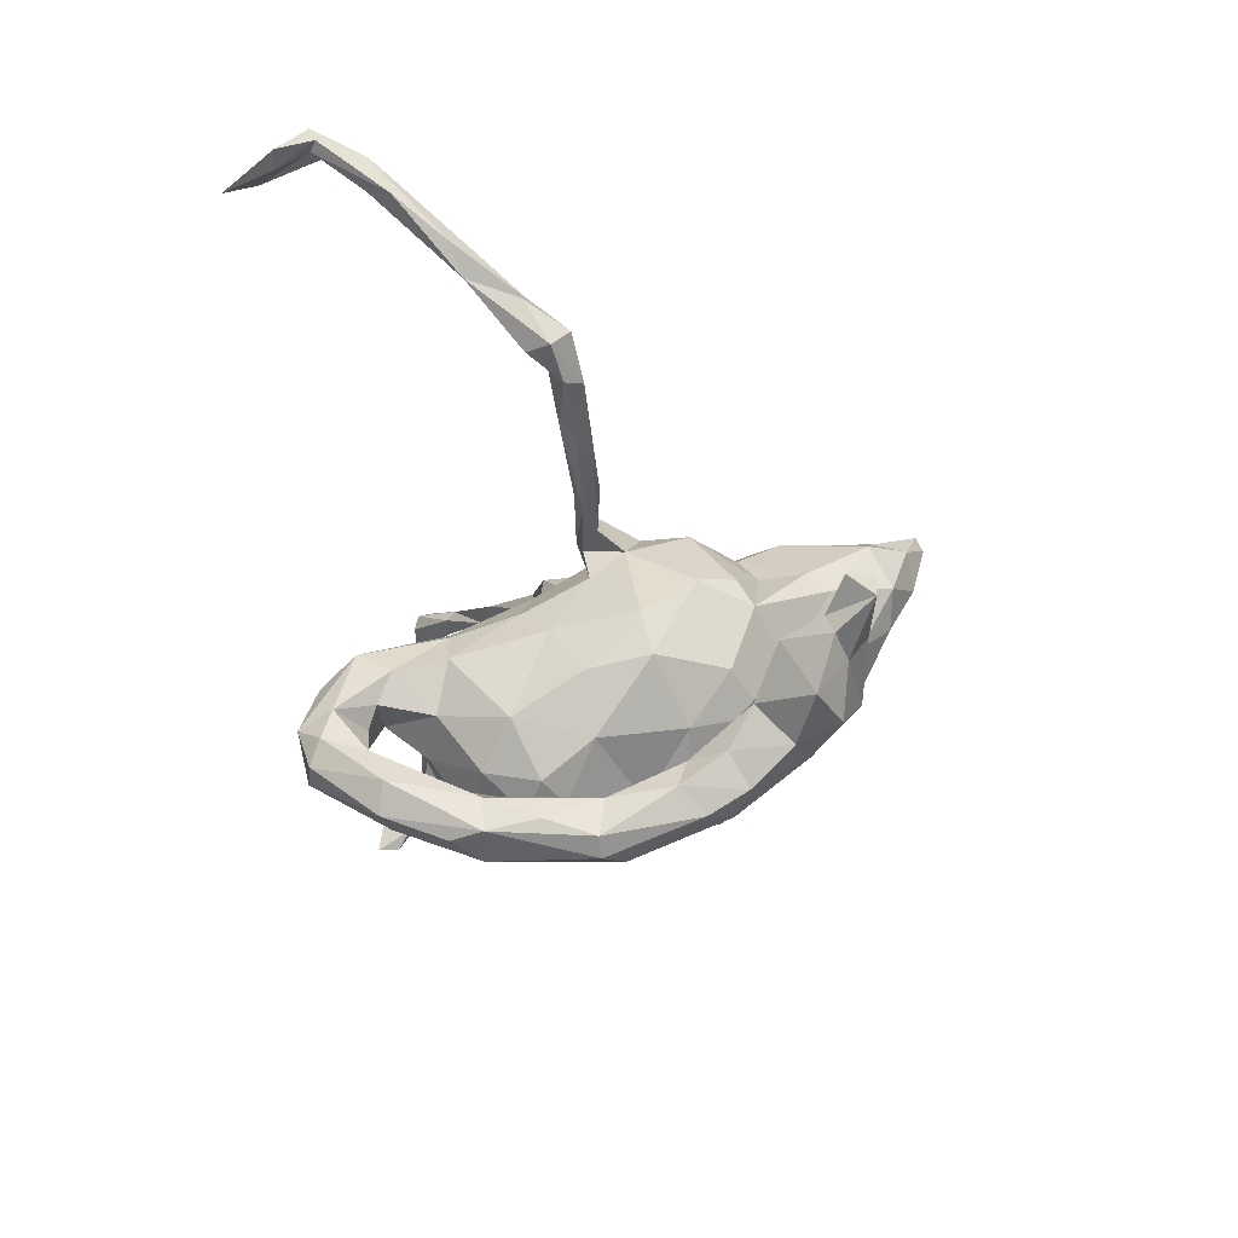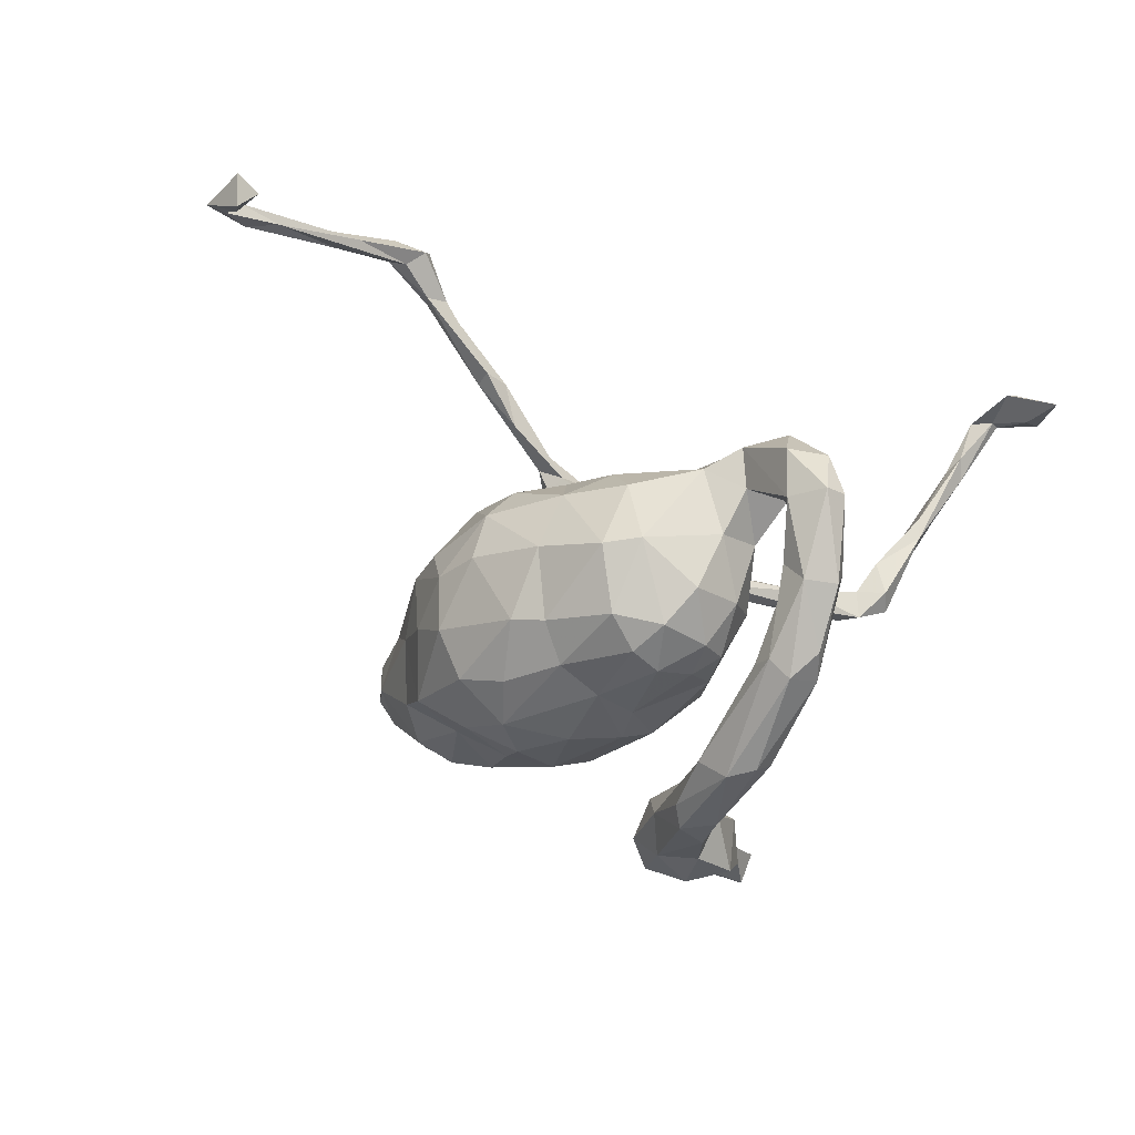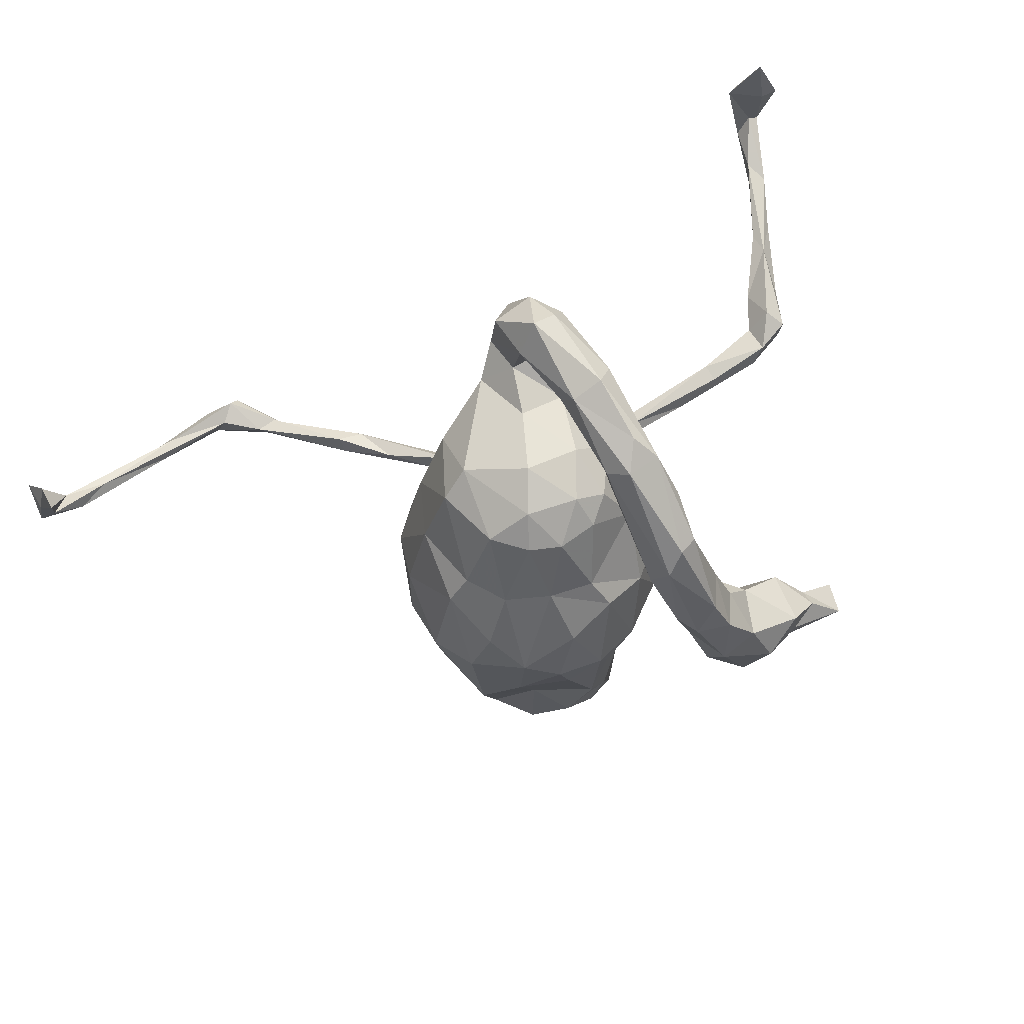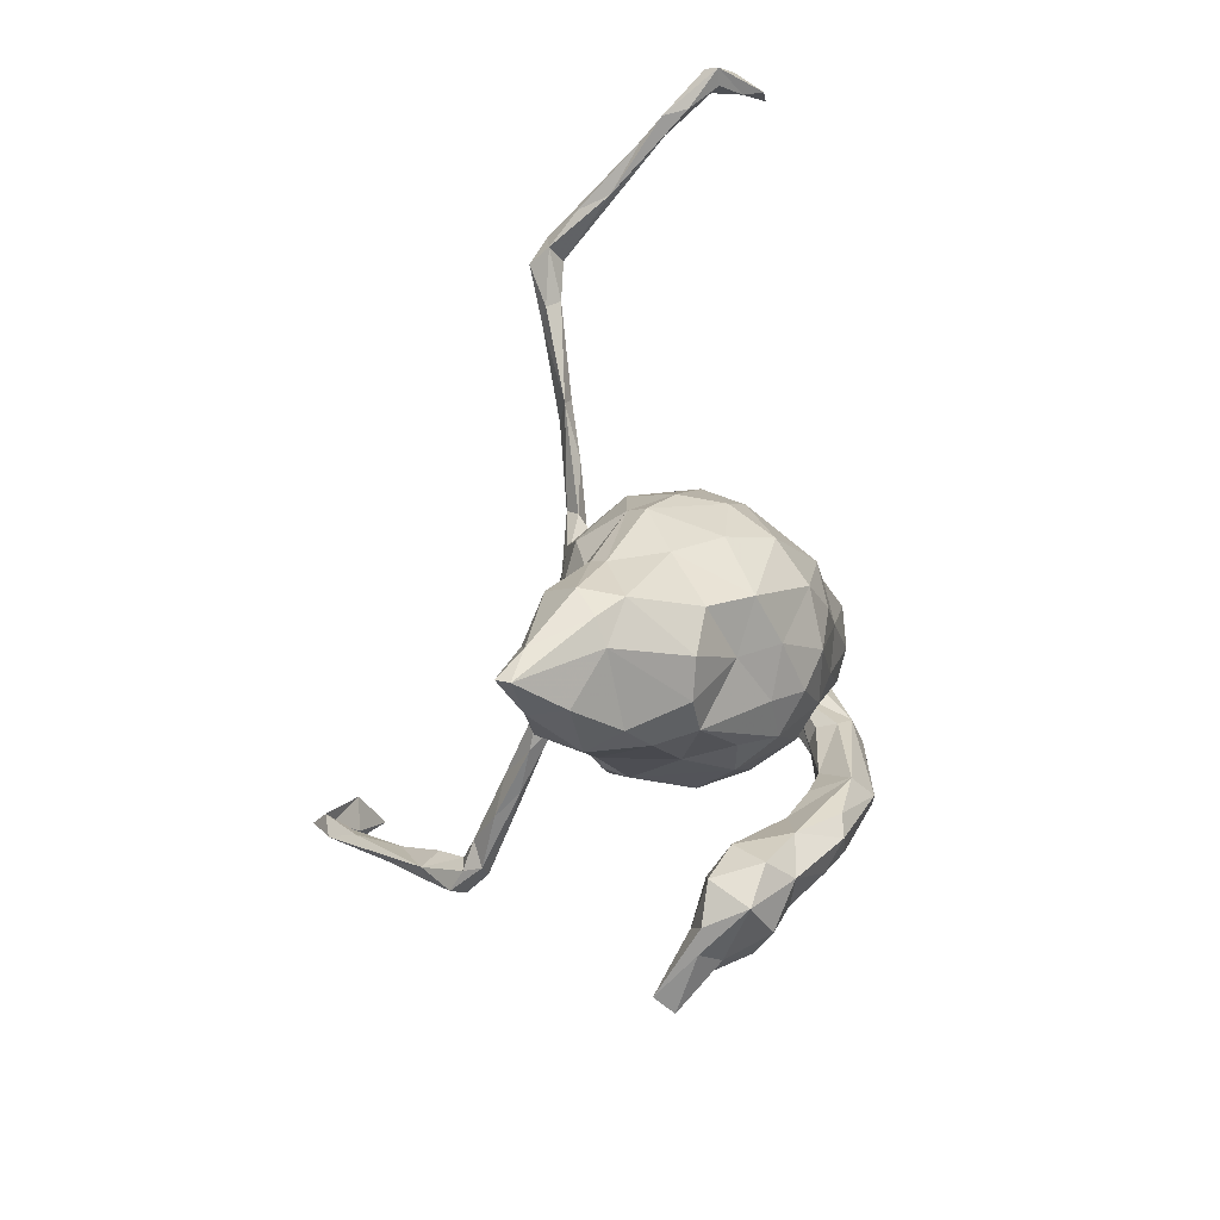
<metadata>
{"format":"obj","ext":"obj","renderer":"f3d","projection":"perspective","resolution":1024,"background":"white","views":[{"elev":-20.3,"azim":-86.0,"up":"+Z"},{"elev":-63.7,"azim":157.8,"up":"+Z"},{"elev":-65.4,"azim":-153.8,"up":"+Z"},{"elev":-61.5,"azim":83.7,"up":"+Y"}]}
</metadata>
<code>
v 0.7938 0.3806 0.04275
v 0.7993 0.3767 0.02392
v 0.7571 0.4183 -0.05217
v 0.7717 0.3777 0.01903
v 0.7725 0.4496 -0.008266
v 0.7552 0.4 -0.01972
v 0.7343 0.4495 -0.05969
v 0.7392 0.3539 0.0611
v 0.7248 0.3534 0.09868
v 0.6916 0.3659 0.08981
v 0.5997 0.3382 0.1625
v 0.7557 0.3833 0.06509
v 0.6843 0.3575 0.1239
v 0.571 0.339 0.2084
v 0.5712 0.3587 0.1782
v 0.515 0.3192 0.2455
v 0.5166 0.3539 0.2491
v 0.4395 0.2958 0.2191
v 0.4896 0.3338 0.2213
v 0.4597 0.3506 0.2591
v 0.4668 0.3573 0.2387
v 0.4821 0.325 0.2723
v 0.4354 0.2772 0.2416
v 0.4053 0.2844 0.2445
v 0.4088 0.2964 0.2314
v 0.3117 0.2256 0.1891
v 0.316 0.1981 0.1994
v 0.3016 -0.1024 0.07829
v 0.2838 -0.3241 0.1724
v 0.2832 -0.2395 0.1329
v 0.2833 -0.1924 0.04367
v 0.2945 -0.03243 0.03426
v 0.268 -0.3705 0.1452
v 0.2623 -0.0759 -0.1113
v 0.2822 -0.1276 -0.03386
v 0.2844 -0.02539 -0.04292
v 0.2512 0.08443 -0.01107
v 0.2405 0.1661 0.1676
v 0.2542 0.04 -0.07503
v 0.2687 -0.2138 0.1521
v 0.2798 -0.07171 0.1031
v 0.2517 0.03384 0.1004
v 0.1697 0.1327 0.1806
v 0.2433 -0.2685 0.2123
v 0.2231 -0.1424 0.1564
v 0.2791 -0.3276 0.1062
v 0.2759 0.2131 0.203
v 0.2327 -0.4106 0.2342
v 0.2039 -0.3366 0.002728
v 0.2179 -0.05826 0.1695
v 0.2472 -0.2738 -0.006975
v 0.2022 -0.4467 0.2695
v 0.2436 -0.2217 -0.07777
v 0.218 0.112 0.04304
v 0.2061 -0.4572 0.2482
v 0.2117 -0.1146 -0.1648
v 0.2338 -0.3907 0.1266
v 0.2066 -0.3604 0.2374
v 0.1799 0.1221 -0.1346
v 0.1611 -0.4374 0.1672
v 0.1823 0.02122 -0.19
v 0.1522 0.09337 0.1378
v 0.1773 -0.2279 0.222
v 0.1458 0.1505 0.05554
v 0.1634 -0.1363 0.1868
v 0.1365 0.04221 0.1748
v 0.1773 0.1106 0.1634
v 0.1648 -0.259 -0.06075
v 0.142 0.1209 0.1464
v 0.1414 -0.3505 -4.1e-05
v 0.143 -0.4291 0.2236
v 0.1628 0.1776 -0.05175
v 0.1559 -0.07244 -0.2038
v 0.1153 -0.1368 0.1931
v 0.1672 -0.2105 -0.1268
v 0.08656 0.2437 -0.08597
v 0.1145 -0.3985 0.08956
v 0.1812 -0.004229 0.1784
v 0.1384 0.04756 -0.2079
v 0.08849 -0.2373 -0.121
v 0.09524 0.02715 0.1804
v 0.1246 -0.3774 0.2294
v 0.06183 0.1168 -0.2544
v 0.09355 -0.002793 -0.2282
v 0.09749 0.1089 0.1757
v 0.1067 0.1893 -0.1946
v 0.06858 -0.3535 0.04633
v 0.07904 -0.3706 0.2082
v 0.09718 0.1217 0.1055
v 0.086 -0.195 -0.1717
v 0.01934 -0.2163 -0.1418
v 0.08544 -0.2428 0.217
v 0.02931 -0.1272 -0.2048
v 0.1285 -0.1468 -0.1943
v 0.05318 0.07514 0.1439
v 0.09672 0.218 -0.003881
v 0.07876 -0.4039 0.1408
v 0.08266 -0.3246 -0.01811
v 0.04008 -0.1786 0.1737
v 0.01908 -0.2488 -0.08179
v 0.02359 -0.02778 -0.2303
v 0.01023 0.03093 0.1635
v 0.05701 0.221 -0.1975
v 0.01239 0.07619 -0.2648
v -0.003181 -0.2094 0.1278
v -0.01167 0.2553 0.01613
v 0.0267 0.2025 0.05324
v -0.03996 -0.1128 0.1821
v 0.02397 -0.05172 0.1967
v 0.01685 -0.3139 0.1167
v -0.06128 0.2483 -0.1482
v -0.03081 0.1122 0.09701
v -0.01175 0.3005 -0.06368
v -0.04089 -0.04777 -0.2062
v -0.04577 0.02134 0.1962
v -0.01497 -0.2457 -0.006879
v 0.009899 -0.2764 0.1405
v -0.02238 -0.04223 0.1853
v -0.0355 0.0554 -0.256
v -0.08275 -0.1794 0.09859
v -0.04245 -0.2159 -0.08801
v -0.05842 0.2251 0.03427
v -0.01314 0.1322 -0.262
v -0.07911 -0.2043 0.05985
v -0.04863 -0.1047 -0.1846
v -0.04482 0.0482 0.1757
v -0.04154 0.1903 -0.2285
v -0.07428 0.3102 -0.103
v -0.09183 0.05462 -0.2258
v -0.1028 0.02406 0.09885
v -0.09488 0.2198 0.0182
v -0.09901 0.0185 0.1933
v -0.05404 0.3502 -0.0528
v -0.06635 0.3291 -0.007949
v -0.0886 0.111 -0.2361
v -0.1164 0.1681 -0.1848
v -0.07668 0.03593 0.1498
v -0.1239 0.01149 0.1611
v -0.1239 -0.1258 0.0846
v -0.1698 -0.06764 -0.03882
v -0.1076 -0.1712 -0.04172
v -0.153 0.3969 -0.2086
v -0.1083 0.1195 0.04546
v -0.1235 0.2307 -0.1052
v -0.09201 -0.02456 0.141
v -0.141 0.01288 -0.1469
v -0.1265 0.08577 -0.2017
v -0.1263 0.3236 -0.125
v -0.09066 0.4062 -0.1441
v -0.1082 0.396 -0.05774
v -0.1032 -0.1133 -0.1237
v -0.1355 0.2151 -0.02684
v -0.1099 0.3566 -0.1949
v -0.1422 -0.04595 -0.2864
v -0.1466 0.291 -0.04622
v -0.1447 -0.2073 -0.1901
v -0.139 0.2725 -0.2309
v -0.1791 0.03989 0.1923
v -0.1362 0.3218 -0.1652
v -0.1286 0.3438 -0.01619
v -0.1409 0.3104 -0.09311
v -0.155 0.4152 -0.1332
v -0.1611 0.1589 -0.3078
v -0.1489 0.07478 0.006199
v -0.1459 -0.2895 -0.1431
v -0.154 0.1309 -0.2813
v -0.1557 0.1265 -0.1196
v -0.1795 0.004457 0.2004
v -0.1665 0.3661 -0.1069
v -0.1477 -0.1387 -0.2653
v -0.1786 -0.2754 -0.1918
v -0.1544 -0.2383 -0.09727
v -0.1791 0.01791 -0.2464
v -0.169 -0.05222 -0.2249
v -0.1901 -0.3446 -0.1244
v -0.1958 0.3108 -0.1748
v -0.1693 -0.05002 0.02416
v -0.1687 0.02472 -0.05879
v -0.1711 -0.3074 -0.06234
v -0.1714 -0.1276 -0.1869
v -0.1713 0.1417 -0.2503
v -0.1688 -0.1731 -0.2688
v -0.2049 -0.2062 -0.1159
v -0.1634 0.2804 -0.276
v -0.1586 0.2301 -0.2157
v -0.1783 -0.03238 -0.3289
v -0.2284 -0.3477 -0.0588
v -0.1928 0.3764 -0.1549
v -0.2007 0.1387 -0.2432
v -0.2138 -0.1396 -0.2795
v -0.1955 0.1515 -0.3303
v -0.2129 -0.002239 -0.3333
v -0.1853 0.3908 -0.1936
v -0.2609 -0.3053 -0.04884
v -0.1713 0.02857 0.1738
v -0.2054 -0.1134 -0.2019
v -0.2297 0.1528 -0.2528
v -0.2273 0.2847 -0.2254
v -0.2175 -0.1965 -0.2458
v -0.2254 -0.00756 -0.2552
v -0.2337 -0.1028 -0.2438
v -0.2136 0.2897 -0.2711
v -0.2354 -0.1679 -0.1979
v -0.2211 -0.2278 -0.06907
v -0.2232 0.1958 -0.309
v -0.2364 -0.000553 -0.3097
v -0.2717 -0.3536 -0.05983
v -0.2425 0.1486 -0.3019
v -0.2437 0.0731 -0.2859
v -0.2465 -0.3181 -0.1665
v -0.2534 -0.2025 -0.1406
v -0.2399 -0.2557 -0.193
v -0.2581 0.006923 0.2073
v -0.2964 -0.3261 -0.09938
v -0.3092 -0.2843 -0.1481
v -0.3274 0.04742 0.2317
v -0.3316 0.02392 0.2171
v -0.2419 0.03291 0.2325
v -0.301 -0.238 -0.07034
v -0.339 -0.3092 -0.07583
v -0.3447 -0.3636 -0.003238
v -0.3739 -0.3236 -0.009542
v -0.3071 0.008073 0.2427
v -0.4043 0.007535 0.2536
v -0.4207 0.01841 0.2834
v -0.3709 0.03533 0.271
v -0.33 -0.2966 -0.0493
v -0.3712 -0.3627 -0.03914
v -0.4206 0.05674 0.2834
v -0.4319 0.03153 0.2423
v -0.461 0.07735 0.3499
v -0.4416 0.1008 0.3236
v -0.463 0.07864 0.2713
v -0.462 0.01994 0.3005
v -0.4894 0.08033 0.3354
v -0.5012 0.1566 0.3617
v -0.4796 0.04438 0.2738
v -0.4933 0.1789 0.3878
v -0.5232 0.175 0.4062
v -0.5241 0.2466 0.4669
v -0.5539 0.2756 0.5127
v -0.5371 0.2796 0.4722
v -0.5424 0.3279 0.5235
v -0.5524 0.2454 0.4601
v -0.5722 0.3479 0.5126
v -0.5588 0.415 0.4741
v -0.568 0.4177 0.4776
v -0.5774 0.3497 0.5443
v -0.6274 0.4468 0.4243
v -0.5853 0.3395 0.522
v -0.6356 0.3812 0.4807
v -0.6095 0.3852 0.466
f 185 157 159
f 153 159 157
f 176 185 159
f 163 157 185
f 148 159 153
f 184 153 157
f 199 190 182
f 186 182 190
f 171 199 182
f 201 190 199
f 197 209 200
f 206 200 209
f 189 197 200
f 208 209 197
f 83 103 86
f 76 86 103
f 79 83 86
f 123 103 83
f 104 123 83
f 127 103 123
f 111 103 127
f 135 127 123
f 135 136 127
f 111 127 136
f 147 136 135
f 181 166 185
f 163 185 166
f 189 181 185
f 173 166 181
f 197 189 185
f 173 181 189
f 176 197 185
f 208 197 198
f 176 198 197
f 202 208 198
f 193 202 198
f 205 208 202
f 163 184 157
f 142 153 184
f 191 184 163
f 188 198 176
f 149 153 142
f 202 142 184
f 205 202 184
f 193 142 202
f 162 142 193
f 188 193 198
f 186 154 170
f 156 170 154
f 182 186 170
f 163 154 186
f 156 182 170
f 192 186 190
f 206 192 190
f 191 186 192
f 201 206 190
f 208 192 206
f 200 206 201
f 166 154 163
f 191 163 186
f 208 206 209
f 173 154 166
f 208 191 192
f 205 191 208
f 184 191 205
f 226 223 218
f 168 218 223
f 216 226 218
f 224 223 226
f 158 216 218
f 229 226 216
f 195 216 158
f 132 158 218
f 237 230 224
f 217 224 230
f 234 237 224
f 233 230 237
f 234 224 225
f 226 225 224
f 231 234 225
f 229 225 226
f 213 223 224
f 224 217 213
f 195 213 217
f 168 223 213
f 138 168 213
f 132 218 168
f 92 63 74
f 65 74 63
f 99 92 74
f 82 63 92
f 88 82 92
f 58 63 82
f 117 88 92
f 71 82 88
f 44 63 58
f 52 58 82
f 65 63 44
f 48 44 58
f 52 48 58
f 29 44 48
f 40 44 29
f 33 29 48
f 71 52 82
f 55 48 52
f 55 52 71
f 71 97 60
f 77 60 97
f 55 71 60
f 88 97 71
f 57 55 60
f 33 48 55
f 236 237 235
f 234 235 237
f 239 236 235
f 233 237 236
f 236 232 233
f 229 233 232
f 238 232 236
f 175 165 179
f 172 179 165
f 187 175 179
f 171 165 175
f 156 172 165
f 204 179 172
f 207 214 175
f 210 175 214
f 187 207 175
f 228 214 207
f 221 207 187
f 194 187 179
f 6 5 7
f 3 7 5
f 3 6 7
f 12 5 6
f 2 3 5
f 1 2 5
f 6 3 2
f 150 134 133
f 113 133 134
f 149 150 133
f 160 134 150
f 4 6 2
f 169 155 160
f 131 160 155
f 162 169 160
f 161 155 169
f 122 134 160
f 162 160 150
f 231 235 234
f 239 235 231
f 126 158 132
f 102 109 81
f 78 81 109
f 95 102 81
f 118 109 102
f 195 138 213
f 137 138 195
f 85 95 81
f 112 102 95
f 122 112 95
f 130 102 112
f 126 115 102
f 118 102 115
f 130 126 102
f 132 115 126
f 137 126 130
f 145 137 130
f 195 126 137
f 118 115 132
f 158 126 195
f 145 138 137
f 217 216 195
f 230 216 217
f 67 38 27
f 26 27 38
f 43 67 27
f 69 38 67
f 47 43 27
f 66 67 43
f 62 69 67
f 47 38 69
f 66 62 67
f 89 69 62
f 78 62 66
f 81 66 43
f 85 43 69
f 47 69 43
f 89 85 69
f 81 43 85
f 64 89 62
f 95 85 89
f 122 95 89
f 18 27 26
f 47 26 38
f 24 26 47
f 14 11 13
f 9 13 11
f 17 14 13
f 16 11 14
f 19 10 11
f 8 11 10
f 16 19 11
f 15 10 19
f 231 229 232
f 238 231 232
f 225 229 231
f 230 233 229
f 244 236 239
f 241 239 231
f 242 238 236
f 240 231 238
f 251 249 252
f 246 252 249
f 250 251 252
f 247 249 251
f 1 5 12
f 4 12 6
f 242 240 238
f 241 231 240
f 204 194 179
f 221 187 194
f 98 68 70
f 49 70 68
f 87 98 70
f 80 68 98
f 57 70 49
f 51 49 68
f 46 49 51
f 53 51 68
f 222 228 221
f 207 221 228
f 194 222 221
f 227 228 222
f 220 214 228
f 10 4 8
f 2 8 4
f 12 4 10
f 15 12 10
f 9 8 2
f 1 9 2
f 11 8 9
f 13 1 12
f 160 131 122
f 143 122 131
f 106 134 122
f 113 134 106
f 107 106 122
f 96 106 107
f 89 107 122
f 113 106 96
f 64 96 107
f 152 143 131
f 155 152 131
f 164 143 152
f 112 122 143
f 89 64 107
f 72 96 64
f 130 112 143
f 164 130 143
f 177 130 164
f 54 42 37
f 32 37 42
f 72 54 37
f 62 42 54
f 178 177 164
f 145 130 177
f 13 9 1
f 245 252 246
f 247 246 249
f 248 246 247
f 244 245 242
f 243 242 245
f 236 244 242
f 250 245 244
f 33 46 29
f 30 29 46
f 57 46 33
f 45 40 41
f 30 41 40
f 50 45 41
f 44 40 45
f 139 120 108
f 105 108 120
f 145 139 108
f 124 120 139
f 62 78 42
f 50 42 78
f 21 15 19
f 18 21 19
f 17 15 21
f 15 13 12
f 17 13 15
f 57 60 77
f 87 77 97
f 55 57 33
f 49 46 57
f 70 57 77
f 110 87 97
f 70 77 87
f 88 110 97
f 116 87 110
f 40 29 30
f 31 30 46
f 51 31 46
f 28 30 31
f 124 110 117
f 88 117 110
f 105 124 117
f 116 110 124
f 99 105 117
f 120 124 105
f 41 30 28
f 35 28 31
f 32 41 28
f 99 108 105
f 42 50 41
f 65 45 50
f 177 139 145
f 140 139 177
f 42 41 32
f 64 62 54
f 72 64 54
f 241 244 239
f 250 244 241
f 243 240 242
f 243 241 240
f 248 247 251
f 250 248 251
f 243 246 248
f 245 250 252
f 241 248 250
f 243 245 246
f 243 248 241
f 21 20 17
f 22 17 20
f 25 20 21
f 24 20 25
f 26 24 25
f 22 20 24
f 18 25 21
f 23 22 24
f 26 25 18
f 16 18 19
f 23 18 16
f 16 17 22
f 22 23 16
f 27 18 23
f 14 17 16
f 47 27 24
f 23 24 27
f 216 230 229
f 78 66 81
f 132 168 138
f 145 132 138
f 203 196 201
f 200 201 196
f 199 203 201
f 211 196 203
f 114 101 125
f 93 125 101
f 151 114 125
f 119 101 114
f 91 125 93
f 94 93 101
f 86 59 79
f 61 79 59
f 72 59 86
f 149 142 162
f 188 162 193
f 169 162 188
f 182 156 171
f 165 171 156
f 212 199 171
f 210 212 171
f 203 199 212
f 84 94 101
f 90 93 94
f 180 156 154
f 174 180 154
f 172 156 180
f 173 174 154
f 196 180 174
f 200 196 174
f 211 180 196
f 173 200 174
f 79 61 73
f 56 73 61
f 84 79 73
f 94 84 73
f 83 79 84
f 56 94 73
f 104 84 101
f 129 119 114
f 104 101 119
f 146 129 114
f 135 119 129
f 189 200 173
f 104 83 84
f 123 104 119
f 135 123 119
f 147 135 129
f 146 147 129
f 118 132 145
f 108 118 145
f 108 109 118
f 74 78 109
f 74 50 78
f 99 109 108
f 74 109 99
f 65 50 74
f 44 45 65
f 117 92 99
f 215 211 212
f 203 212 211
f 210 215 212
f 219 211 215
f 214 215 210
f 220 215 214
f 175 210 171
f 176 169 188
f 149 162 150
f 153 149 133
f 169 148 161
f 128 161 148
f 176 148 169
f 144 161 128
f 153 128 148
f 133 128 153
f 113 128 133
f 111 128 113
f 155 161 144
f 152 155 144
f 111 144 128
f 183 172 180
f 91 90 80
f 75 80 90
f 98 91 80
f 93 90 91
f 68 80 75
f 94 75 90
f 167 152 144
f 36 37 32
f 36 32 28
f 178 140 177
f 141 139 140
f 124 139 141
f 151 141 140
f 121 124 141
f 121 141 151
f 146 151 140
f 72 37 59
f 39 59 37
f 219 215 220
f 227 219 220
f 228 227 220
f 194 219 227
f 68 75 53
f 56 53 75
f 100 91 98
f 116 100 98
f 121 91 100
f 116 121 100
f 125 91 121
f 211 183 180
f 204 172 183
f 211 204 183
f 219 204 211
f 194 204 219
f 34 53 56
f 94 56 75
f 151 125 121
f 34 35 53
f 31 53 35
f 36 35 34
f 114 151 146
f 178 146 140
f 34 39 36
f 37 36 39
f 61 39 34
f 167 146 178
f 56 61 34
f 59 39 61
f 164 167 178
f 147 146 167
f 76 72 86
f 96 72 76
f 136 167 144
f 164 152 167
f 113 76 103
f 111 113 103
f 96 76 113
f 136 144 111
f 124 121 116
f 53 31 51
f 98 87 116
f 148 176 159
f 147 167 136
f 36 28 35
f 227 222 194

</code>
